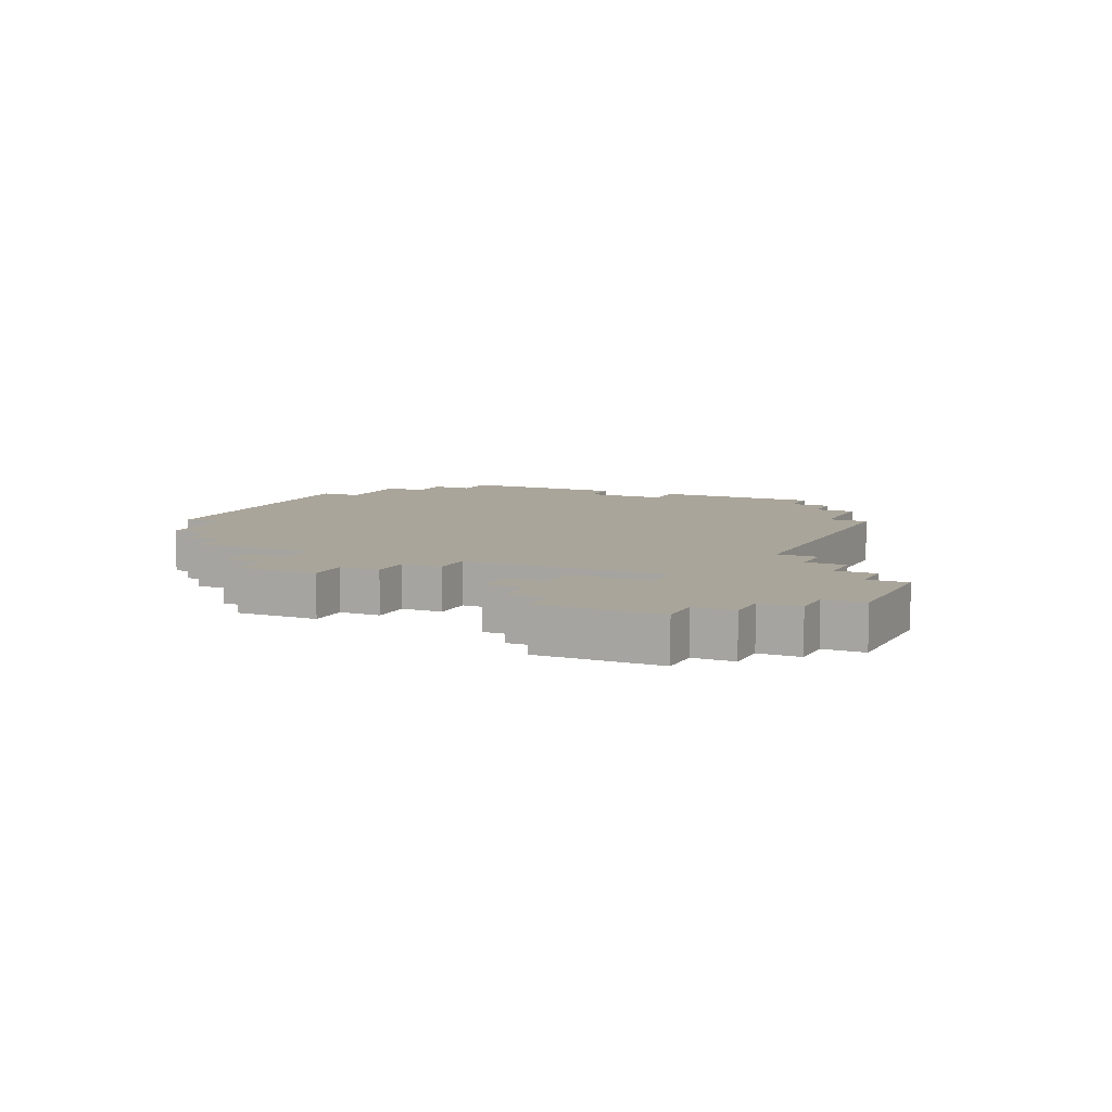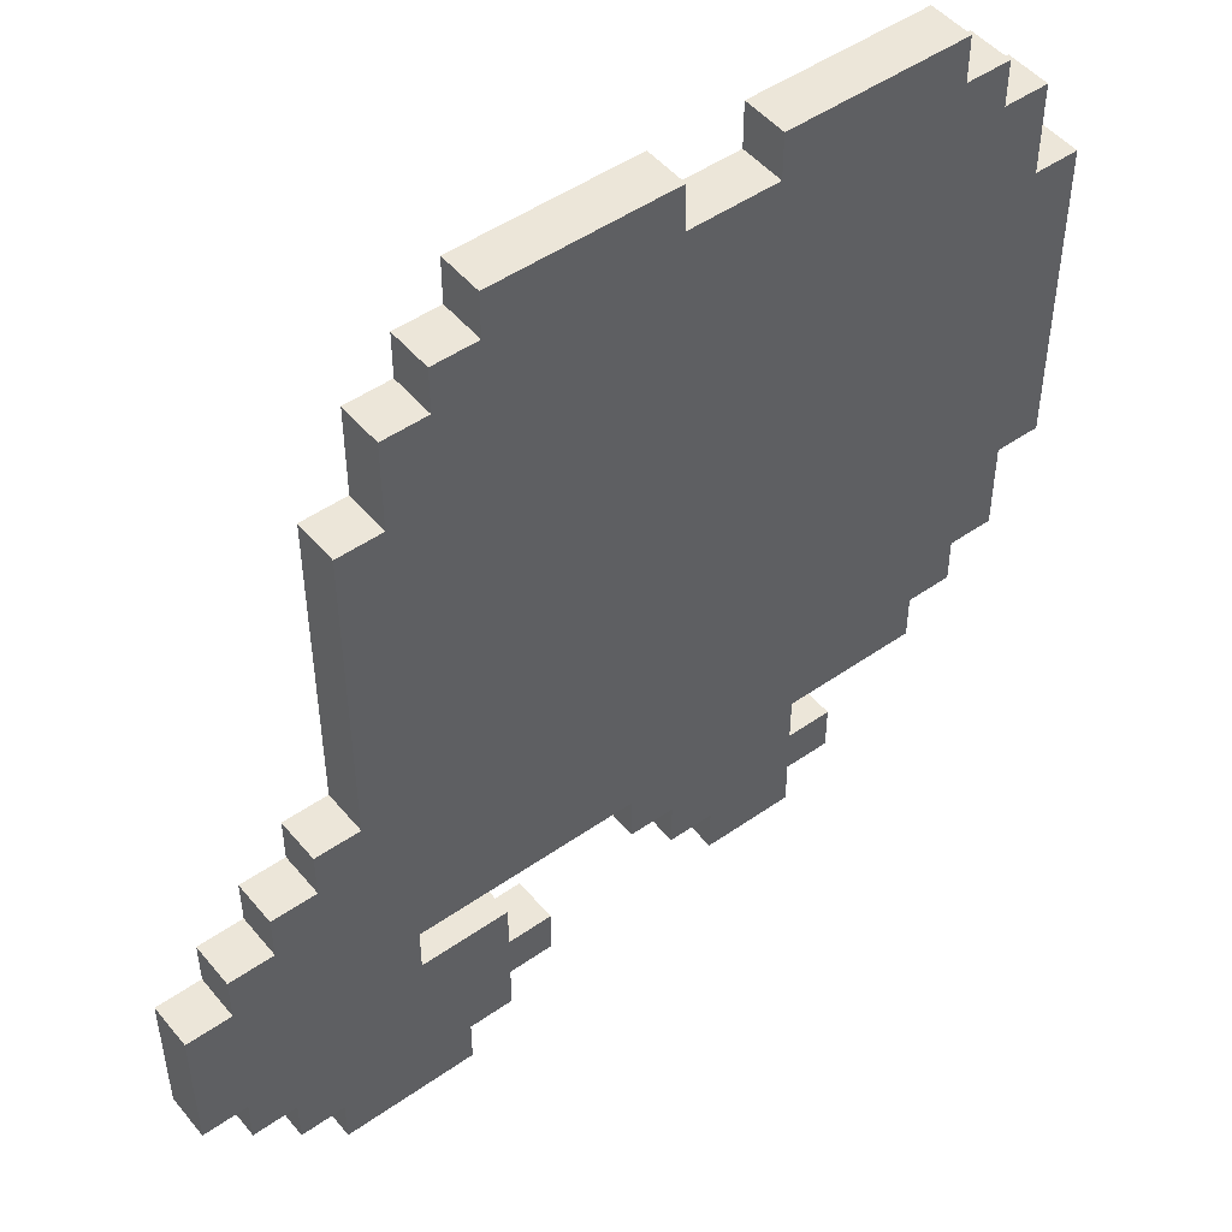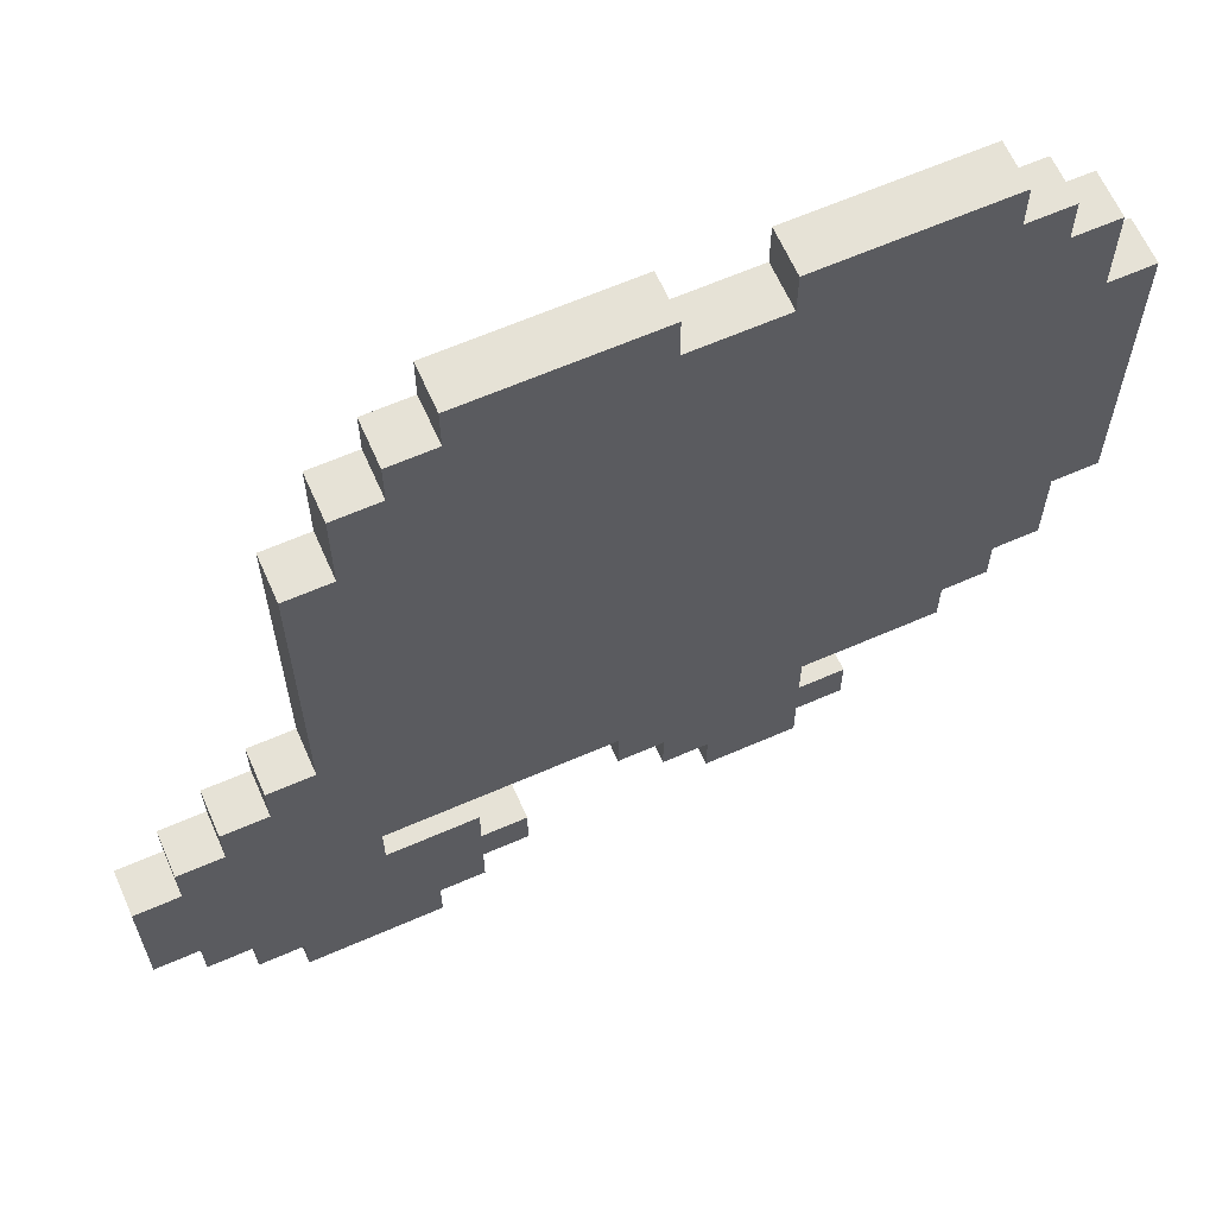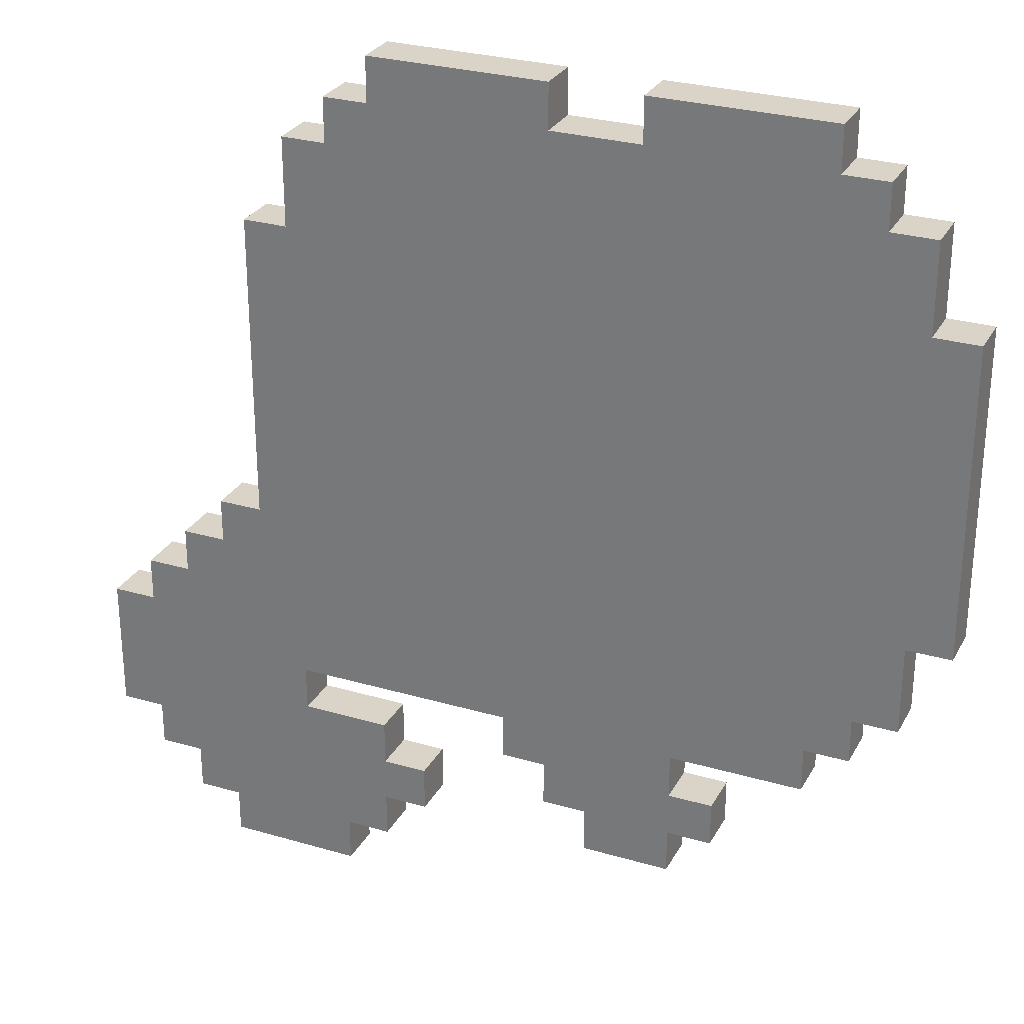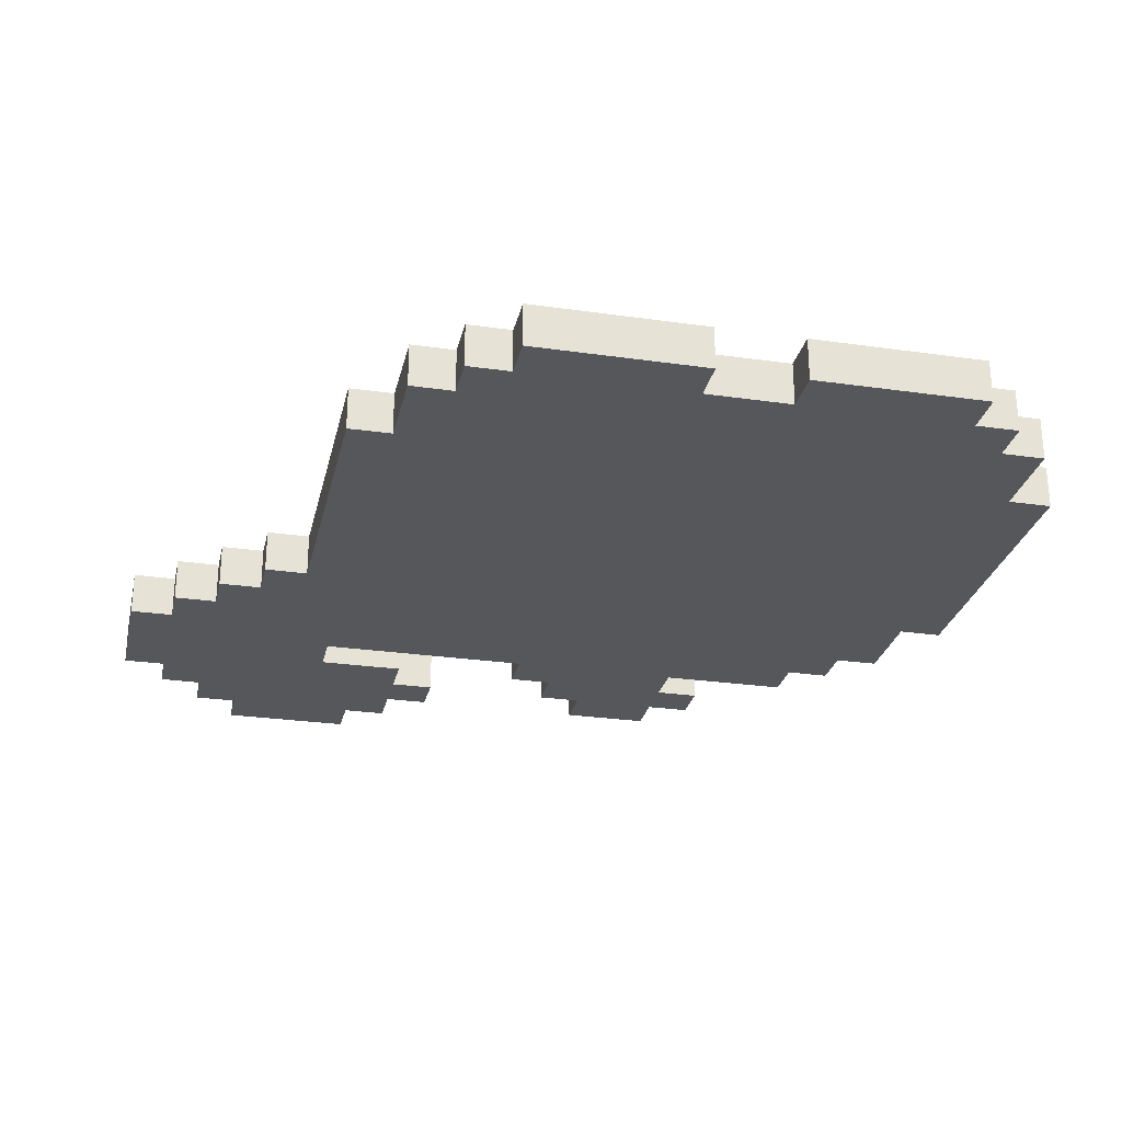
<metadata>
{"format":"obj","ext":"obj","renderer":"f3d","projection":"perspective","resolution":1024,"background":"white","views":[{"elev":7.7,"azim":-155.3,"up":"+Y"},{"elev":48.9,"azim":-37.9,"up":"+Z"},{"elev":63.8,"azim":-23.8,"up":"+Z"},{"elev":28.4,"azim":23.8,"up":"+Z"},{"elev":-27.1,"azim":-12.5,"up":"+Y"}]}
</metadata>
<code>
g appel powerup
v -10 0 -4
v -10 0 -7
v -10 1 -4
v -10 1 -7
v -9 0 -3
v -9 0 -4
v -9 0 -7
v -9 0 -8
v -9 1 -3
v -9 1 -4
v -9 1 -7
v -9 1 -8
v -8 0 -2
v -8 0 -3
v -8 0 -8
v -8 0 -9
v -8 1 -2
v -8 1 -3
v -8 1 -8
v -8 1 -9
v -7 0 -1
v -7 0 -2
v -7 0 -9
v -7 0 -10
v -7 1 -1
v -7 1 -2
v -7 1 -9
v -7 1 -10
v -6 0 6
v -6 0 -1
v -6 1 6
v -6 1 -1
v -5 0 8
v -5 0 6
v -5 1 8
v -5 1 6
v -4 0 9
v -4 0 8
v -4 1 9
v -4 1 8
v -3 0 10
v -3 0 9
v -3 1 10
v -3 1 9
v 0 0 -5
v 0 0 -6
v 0 1 -5
v 0 1 -6
v 1 0 -6
v 1 0 -7
v 1 1 -6
v 1 1 -7
v 2 0 -7
v 2 0 -8
v 2 1 -7
v 2 1 -8
v 3 0 10
v 3 0 9
v 3 1 10
v 3 1 9
v -5 0 -5
v -5 0 -6
v -5 1 -5
v -5 1 -6
v -4 0 -9
v -4 0 -10
v -4 1 -9
v -4 1 -10
v -3 0 -6
v -3 0 -7
v -3 0 -8
v -3 0 -9
v -3 1 -6
v -3 1 -7
v -3 1 -8
v -3 1 -9
v -2 0 -7
v -2 0 -8
v -2 1 -7
v -2 1 -8
v 1 0 10
v 1 0 9
v 1 1 10
v 1 1 9
v 4 0 -5
v 4 0 -6
v 4 0 -7
v 4 0 -8
v 4 1 -5
v 4 1 -6
v 4 1 -7
v 4 1 -8
v 5 0 -6
v 5 0 -7
v 5 1 -6
v 5 1 -7
v 7 0 10
v 7 0 9
v 7 0 -4
v 7 0 -5
v 7 1 10
v 7 1 9
v 7 1 -4
v 7 1 -5
v 8 0 9
v 8 0 8
v 8 0 -3
v 8 0 -4
v 8 1 9
v 8 1 8
v 8 1 -3
v 8 1 -4
v 9 0 8
v 9 0 6
v 9 0 -1
v 9 0 -3
v 9 1 8
v 9 1 6
v 9 1 -1
v 9 1 -3
v 10 0 6
v 10 0 -1
v 10 1 6
v 10 1 -1
v -3 0 10
v -3 1 10
v 1 0 10
v 1 1 10
v 3 0 10
v 3 1 10
v 7 0 10
v 7 1 10
v -4 0 9
v -4 1 9
v -3 0 9
v -3 1 9
v 1 0 9
v 1 1 9
v 3 0 9
v 3 1 9
v 7 0 9
v 7 1 9
v 8 0 9
v 8 1 9
v -5 0 8
v -5 1 8
v -4 0 8
v -4 1 8
v 8 0 8
v 8 1 8
v 9 0 8
v 9 1 8
v -6 0 6
v -6 1 6
v -5 0 6
v -5 1 6
v 9 0 6
v 9 1 6
v 10 0 6
v 10 1 6
v -7 0 -1
v -7 1 -1
v -6 0 -1
v -6 1 -1
v -8 0 -2
v -8 1 -2
v -7 0 -2
v -7 1 -2
v -9 0 -3
v -9 1 -3
v -8 0 -3
v -8 1 -3
v -10 0 -4
v -10 1 -4
v -9 0 -4
v -9 1 -4
v -5 0 -6
v -5 1 -6
v -3 0 -6
v -3 1 -6
v 4 0 -6
v 4 1 -6
v 5 0 -6
v 5 1 -6
v -3 0 -7
v -3 1 -7
v -2 0 -7
v -2 1 -7
v 9 0 -1
v 9 1 -1
v 10 0 -1
v 10 1 -1
v 8 0 -3
v 8 1 -3
v 9 0 -3
v 9 1 -3
v 7 0 -4
v 7 1 -4
v 8 0 -4
v 8 1 -4
v -5 0 -5
v -5 1 -5
v 0 0 -5
v 0 1 -5
v 4 0 -5
v 4 1 -5
v 7 0 -5
v 7 1 -5
v 0 0 -6
v 0 1 -6
v 1 0 -6
v 1 1 -6
v -10 0 -7
v -10 1 -7
v -9 0 -7
v -9 1 -7
v 1 0 -7
v 1 1 -7
v 2 0 -7
v 2 1 -7
v 4 0 -7
v 4 1 -7
v 5 0 -7
v 5 1 -7
v -9 0 -8
v -9 1 -8
v -8 0 -8
v -8 1 -8
v -3 0 -8
v -3 1 -8
v -2 0 -8
v -2 1 -8
v 2 0 -8
v 2 1 -8
v 4 0 -8
v 4 1 -8
v -8 0 -9
v -8 1 -9
v -7 0 -9
v -7 1 -9
v -4 0 -9
v -4 1 -9
v -3 0 -9
v -3 1 -9
v -7 0 -10
v -7 1 -10
v -4 0 -10
v -4 1 -10
v -3 0 10
v 1 0 10
v 3 0 10
v 7 0 10
v -4 0 9
v -3 0 9
v 1 0 9
v 3 0 9
v 7 0 9
v 8 0 9
v -5 0 8
v -4 0 8
v -3 0 8
v 1 0 8
v 3 0 8
v 7 0 8
v 8 0 8
v 9 0 8
v -6 0 6
v -5 0 6
v -4 0 6
v 5 0 6
v 6 0 6
v 8 0 6
v 9 0 6
v 10 0 6
v 5 0 5
v 6 0 5
v 7 0 5
v 6 0 2
v 7 0 2
v -7 0 -1
v -6 0 -1
v -5 0 -1
v -4 0 -1
v 8 0 -1
v 9 0 -1
v 10 0 -1
v -8 0 -2
v -7 0 -2
v -4 0 -2
v -3 0 -2
v 1 0 -2
v 3 0 -2
v -9 0 -3
v -8 0 -3
v -7 0 -3
v -4 0 -3
v -3 0 -3
v -2 0 -3
v 0 0 -3
v 1 0 -3
v 3 0 -3
v 4 0 -3
v 7 0 -3
v 8 0 -3
v 9 0 -3
v -10 0 -4
v -9 0 -4
v -8 0 -4
v -5 0 -4
v -3 0 -4
v -2 0 -4
v 0 0 -4
v 4 0 -4
v 7 0 -4
v 8 0 -4
v -6 0 -5
v -5 0 -5
v 0 0 -5
v 4 0 -5
v 7 0 -5
v -6 0 -6
v -5 0 -6
v -3 0 -6
v 0 0 -6
v 1 0 -6
v 2 0 -6
v 3 0 -6
v 4 0 -6
v 5 0 -6
v -10 0 -7
v -9 0 -7
v -8 0 -7
v -7 0 -7
v -6 0 -7
v -5 0 -7
v -3 0 -7
v -2 0 -7
v 1 0 -7
v 2 0 -7
v 4 0 -7
v 5 0 -7
v -9 0 -8
v -8 0 -8
v -7 0 -8
v -6 0 -8
v -4 0 -8
v -3 0 -8
v -2 0 -8
v 2 0 -8
v 4 0 -8
v -8 0 -9
v -7 0 -9
v -4 0 -9
v -3 0 -9
v -7 0 -10
v -4 0 -10
v -3 1 10
v 1 1 10
v 3 1 10
v 7 1 10
v -4 1 9
v -3 1 9
v 1 1 9
v 3 1 9
v 7 1 9
v 8 1 9
v -5 1 8
v -4 1 8
v -3 1 8
v 1 1 8
v 3 1 8
v 7 1 8
v 8 1 8
v 9 1 8
v -6 1 6
v -5 1 6
v -4 1 6
v 5 1 6
v 6 1 6
v 8 1 6
v 9 1 6
v 10 1 6
v 5 1 5
v 6 1 5
v 7 1 5
v 6 1 2
v 7 1 2
v -7 1 -1
v -6 1 -1
v -5 1 -1
v -4 1 -1
v 8 1 -1
v 9 1 -1
v 10 1 -1
v -8 1 -2
v -7 1 -2
v -4 1 -2
v -3 1 -2
v 1 1 -2
v 3 1 -2
v -9 1 -3
v -8 1 -3
v -7 1 -3
v -4 1 -3
v -3 1 -3
v -2 1 -3
v 0 1 -3
v 1 1 -3
v 3 1 -3
v 4 1 -3
v 7 1 -3
v 8 1 -3
v 9 1 -3
v -10 1 -4
v -9 1 -4
v -8 1 -4
v -5 1 -4
v -3 1 -4
v -2 1 -4
v 0 1 -4
v 4 1 -4
v 7 1 -4
v 8 1 -4
v -6 1 -5
v -5 1 -5
v 0 1 -5
v 4 1 -5
v 7 1 -5
v -6 1 -6
v -5 1 -6
v -3 1 -6
v 0 1 -6
v 1 1 -6
v 2 1 -6
v 3 1 -6
v 4 1 -6
v 5 1 -6
v -10 1 -7
v -9 1 -7
v -8 1 -7
v -7 1 -7
v -6 1 -7
v -5 1 -7
v -3 1 -7
v -2 1 -7
v 1 1 -7
v 2 1 -7
v 4 1 -7
v 5 1 -7
v -9 1 -8
v -8 1 -8
v -7 1 -8
v -6 1 -8
v -4 1 -8
v -3 1 -8
v -2 1 -8
v 2 1 -8
v 4 1 -8
v -8 1 -9
v -7 1 -9
v -4 1 -9
v -3 1 -9
v -7 1 -10
v -4 1 -10
f 3 2 1
f 4 2 3
f 9 6 5
f 10 6 9
f 11 8 7
f 12 8 11
f 17 14 13
f 18 14 17
f 19 16 15
f 20 16 19
f 25 22 21
f 26 22 25
f 27 24 23
f 28 24 27
f 31 30 29
f 32 30 31
f 35 34 33
f 36 34 35
f 39 38 37
f 40 38 39
f 43 42 41
f 44 42 43
f 47 46 45
f 48 46 47
f 51 50 49
f 52 50 51
f 55 54 53
f 56 54 55
f 59 58 57
f 60 58 59
f 61 62 63
f 63 62 64
f 65 66 67
f 67 66 68
f 69 70 73
f 73 70 74
f 71 72 75
f 75 72 76
f 77 78 79
f 79 78 80
f 81 82 83
f 83 82 84
f 85 86 89
f 89 86 90
f 87 88 91
f 91 88 92
f 93 94 95
f 95 94 96
f 97 98 101
f 101 98 102
f 99 100 103
f 103 100 104
f 105 106 109
f 109 106 110
f 107 108 111
f 111 108 112
f 113 114 117
f 117 114 118
f 115 116 119
f 119 116 120
f 121 122 123
f 123 122 124
f 127 126 125
f 128 126 127
f 131 130 129
f 132 130 131
f 135 134 133
f 136 134 135
f 139 138 137
f 140 138 139
f 143 142 141
f 144 142 143
f 147 146 145
f 148 146 147
f 151 150 149
f 152 150 151
f 155 154 153
f 156 154 155
f 159 158 157
f 160 158 159
f 163 162 161
f 164 162 163
f 167 166 165
f 168 166 167
f 171 170 169
f 172 170 171
f 175 174 173
f 176 174 175
f 179 178 177
f 180 178 179
f 183 182 181
f 184 182 183
f 187 186 185
f 188 186 187
f 189 190 191
f 191 190 192
f 193 194 195
f 195 194 196
f 197 198 199
f 199 198 200
f 201 202 203
f 203 202 204
f 205 206 207
f 207 206 208
f 209 210 211
f 211 210 212
f 213 214 215
f 215 214 216
f 217 218 219
f 219 218 220
f 221 222 223
f 223 222 224
f 225 226 227
f 227 226 228
f 229 230 231
f 231 230 232
f 233 234 235
f 235 234 236
f 237 238 239
f 239 238 240
f 241 242 243
f 243 242 244
f 245 246 247
f 247 246 248
f 254 250 249
f 255 250 254
f 256 252 251
f 257 252 256
f 260 254 253
f 261 255 254
f 261 254 260
f 262 256 255
f 262 255 261
f 263 257 256
f 263 256 262
f 264 258 257
f 264 257 263
f 265 258 264
f 268 260 259
f 269 263 262
f 269 261 260
f 269 260 268
f 269 262 261
f 269 265 264
f 269 264 263
f 270 265 269
f 271 265 270
f 272 266 265
f 272 265 271
f 273 266 272
f 275 271 270
f 275 269 268
f 275 270 269
f 276 273 272
f 276 271 275
f 276 272 271
f 277 273 276
f 278 276 275
f 278 277 276
f 279 273 277
f 279 277 278
f 281 268 267
f 282 275 268
f 282 278 275
f 282 268 281
f 282 279 278
f 283 279 282
f 284 273 279
f 284 279 283
f 285 274 273
f 285 273 284
f 286 274 285
f 288 283 282
f 288 281 280
f 288 282 281
f 289 284 283
f 289 283 288
f 290 284 289
f 291 284 290
f 292 284 291
f 294 288 287
f 295 289 288
f 295 288 294
f 296 290 289
f 296 289 295
f 297 291 290
f 297 290 296
f 298 291 297
f 299 291 298
f 300 292 291
f 300 291 299
f 301 284 292
f 301 292 300
f 302 284 301
f 303 284 302
f 304 285 284
f 304 284 303
f 305 285 304
f 307 294 293
f 308 295 294
f 308 296 295
f 308 294 307
f 308 297 296
f 309 297 308
f 310 298 297
f 310 297 309
f 311 299 298
f 311 298 310
f 312 300 299
f 312 299 311
f 313 303 302
f 313 302 301
f 314 304 303
f 314 303 313
f 315 304 314
f 316 309 308
f 316 308 307
f 317 311 310
f 317 309 316
f 317 310 309
f 317 312 311
f 318 300 312
f 318 312 317
f 319 314 313
f 319 313 301
f 320 314 319
f 321 316 307
f 321 317 316
f 322 317 321
f 324 300 318
f 325 301 300
f 325 300 324
f 326 301 325
f 327 319 301
f 327 301 326
f 328 319 327
f 330 307 306
f 331 321 307
f 331 307 330
f 331 322 321
f 332 322 331
f 333 322 332
f 334 322 333
f 335 323 322
f 335 322 334
f 336 323 335
f 338 326 325
f 339 327 326
f 339 326 338
f 339 328 327
f 340 329 328
f 340 328 339
f 341 329 340
f 342 332 331
f 343 333 332
f 343 332 342
f 344 334 333
f 344 333 343
f 345 336 335
f 345 334 344
f 345 335 334
f 346 336 345
f 347 337 336
f 347 336 346
f 348 337 347
f 349 340 339
f 350 340 349
f 351 344 343
f 352 346 345
f 352 344 351
f 352 345 344
f 353 347 346
f 353 346 352
f 354 347 353
f 355 353 352
f 356 353 355
f 357 358 362
f 362 358 363
f 359 360 364
f 364 360 365
f 361 362 368
f 362 363 369
f 368 362 369
f 363 364 370
f 369 363 370
f 364 365 371
f 370 364 371
f 365 366 372
f 371 365 372
f 372 366 373
f 367 368 376
f 370 371 377
f 368 369 377
f 376 368 377
f 369 370 377
f 372 373 377
f 371 372 377
f 377 373 378
f 378 373 379
f 373 374 380
f 379 373 380
f 380 374 381
f 378 379 383
f 376 377 383
f 377 378 383
f 380 381 384
f 383 379 384
f 379 380 384
f 384 381 385
f 383 384 386
f 384 385 386
f 385 381 387
f 386 385 387
f 375 376 389
f 376 383 390
f 383 386 390
f 389 376 390
f 386 387 390
f 390 387 391
f 387 381 392
f 391 387 392
f 381 382 393
f 392 381 393
f 393 382 394
f 390 391 396
f 388 389 396
f 389 390 396
f 391 392 397
f 396 391 397
f 397 392 398
f 398 392 399
f 399 392 400
f 395 396 402
f 396 397 403
f 402 396 403
f 397 398 404
f 403 397 404
f 398 399 405
f 404 398 405
f 405 399 406
f 406 399 407
f 399 400 408
f 407 399 408
f 400 392 409
f 408 400 409
f 409 392 410
f 410 392 411
f 392 393 412
f 411 392 412
f 412 393 413
f 401 402 415
f 402 403 416
f 403 404 416
f 415 402 416
f 404 405 416
f 416 405 417
f 405 406 418
f 417 405 418
f 406 407 419
f 418 406 419
f 407 408 420
f 419 407 420
f 410 411 421
f 409 410 421
f 411 412 422
f 421 411 422
f 422 412 423
f 416 417 424
f 415 416 424
f 418 419 425
f 424 417 425
f 417 418 425
f 419 420 425
f 420 408 426
f 425 420 426
f 421 422 427
f 409 421 427
f 427 422 428
f 415 424 429
f 424 425 429
f 429 425 430
f 426 408 432
f 408 409 433
f 432 408 433
f 433 409 434
f 409 427 435
f 434 409 435
f 435 427 436
f 414 415 438
f 415 429 439
f 438 415 439
f 429 430 439
f 439 430 440
f 440 430 441
f 441 430 442
f 430 431 443
f 442 430 443
f 443 431 444
f 433 434 446
f 434 435 447
f 446 434 447
f 435 436 447
f 436 437 448
f 447 436 448
f 448 437 449
f 439 440 450
f 440 441 451
f 450 440 451
f 441 442 452
f 451 441 452
f 443 444 453
f 452 442 453
f 442 443 453
f 453 444 454
f 444 445 455
f 454 444 455
f 455 445 456
f 447 448 457
f 457 448 458
f 451 452 459
f 453 454 460
f 459 452 460
f 452 453 460
f 454 455 461
f 460 454 461
f 461 455 462
f 460 461 463
f 463 461 464

</code>
